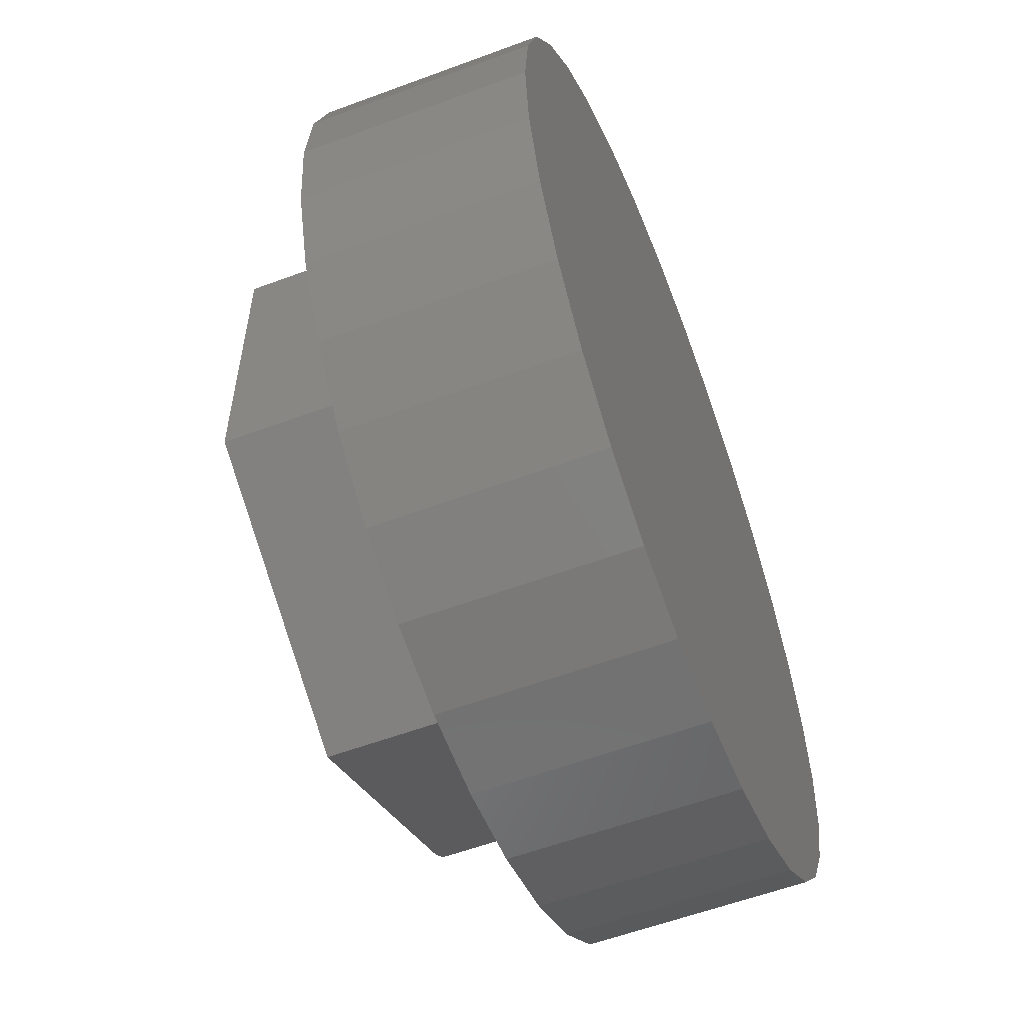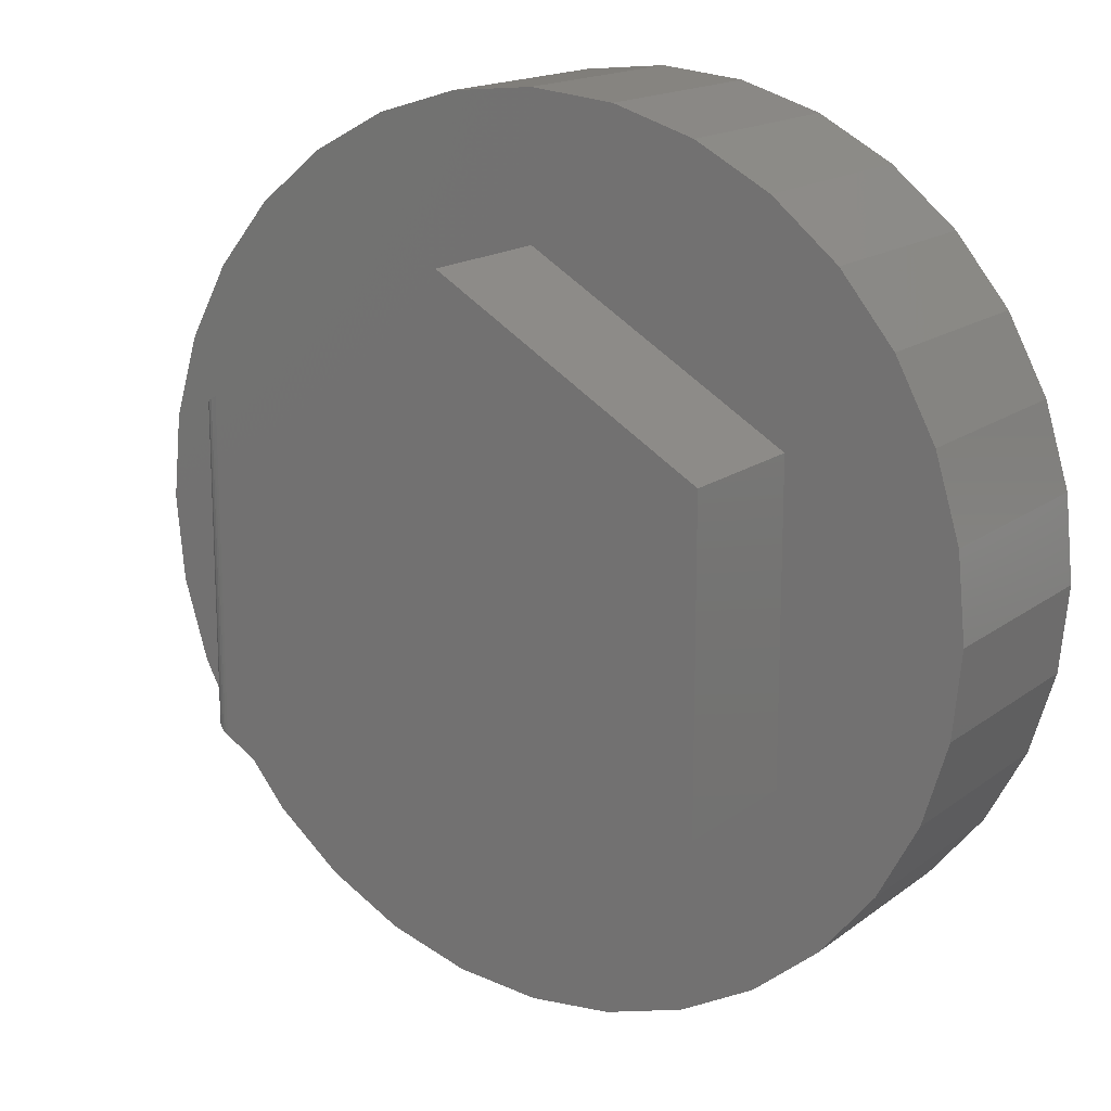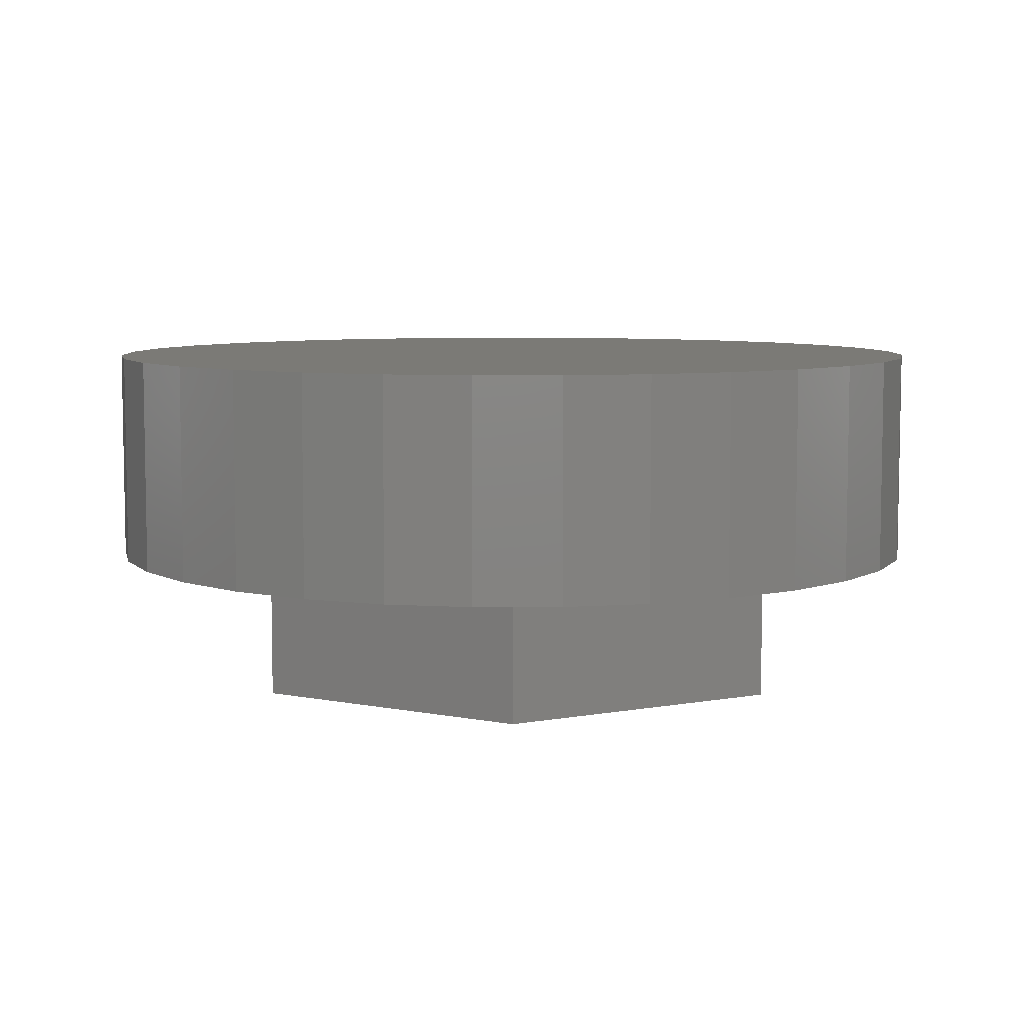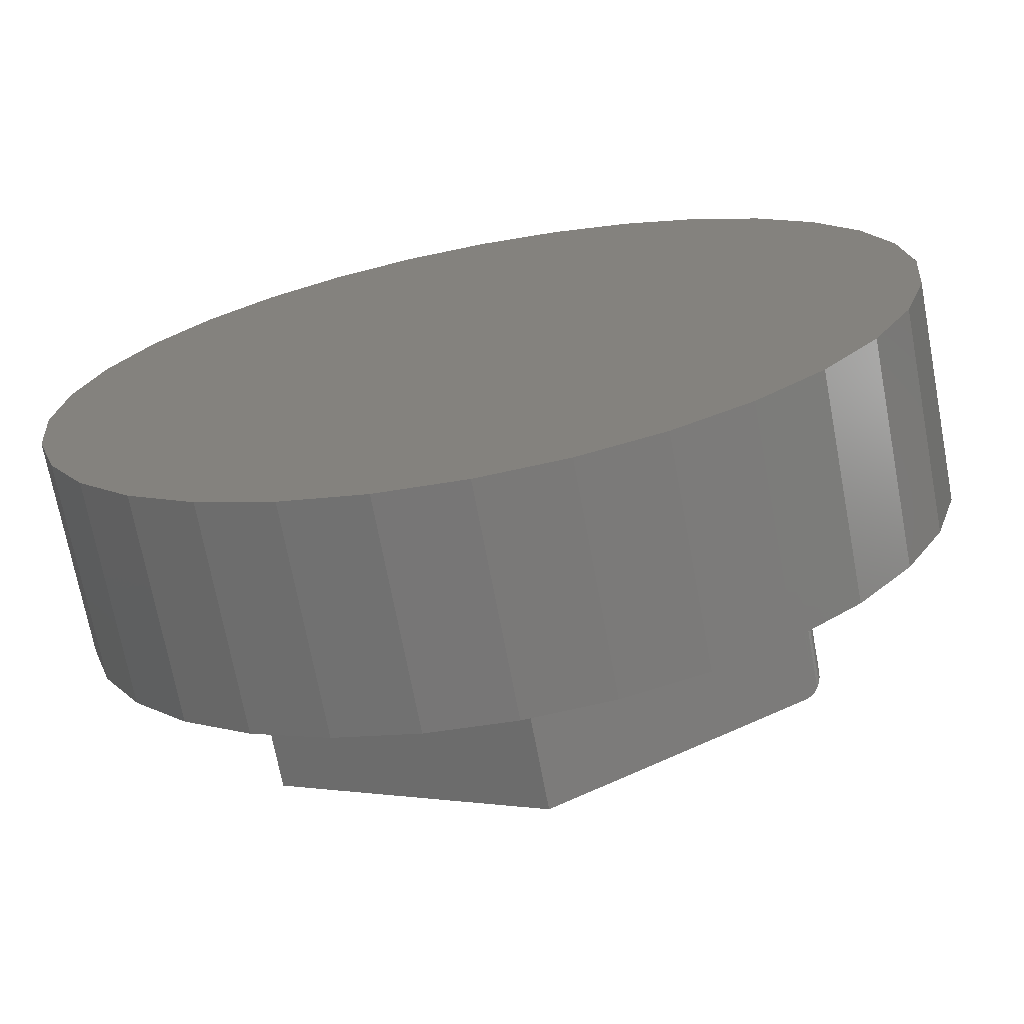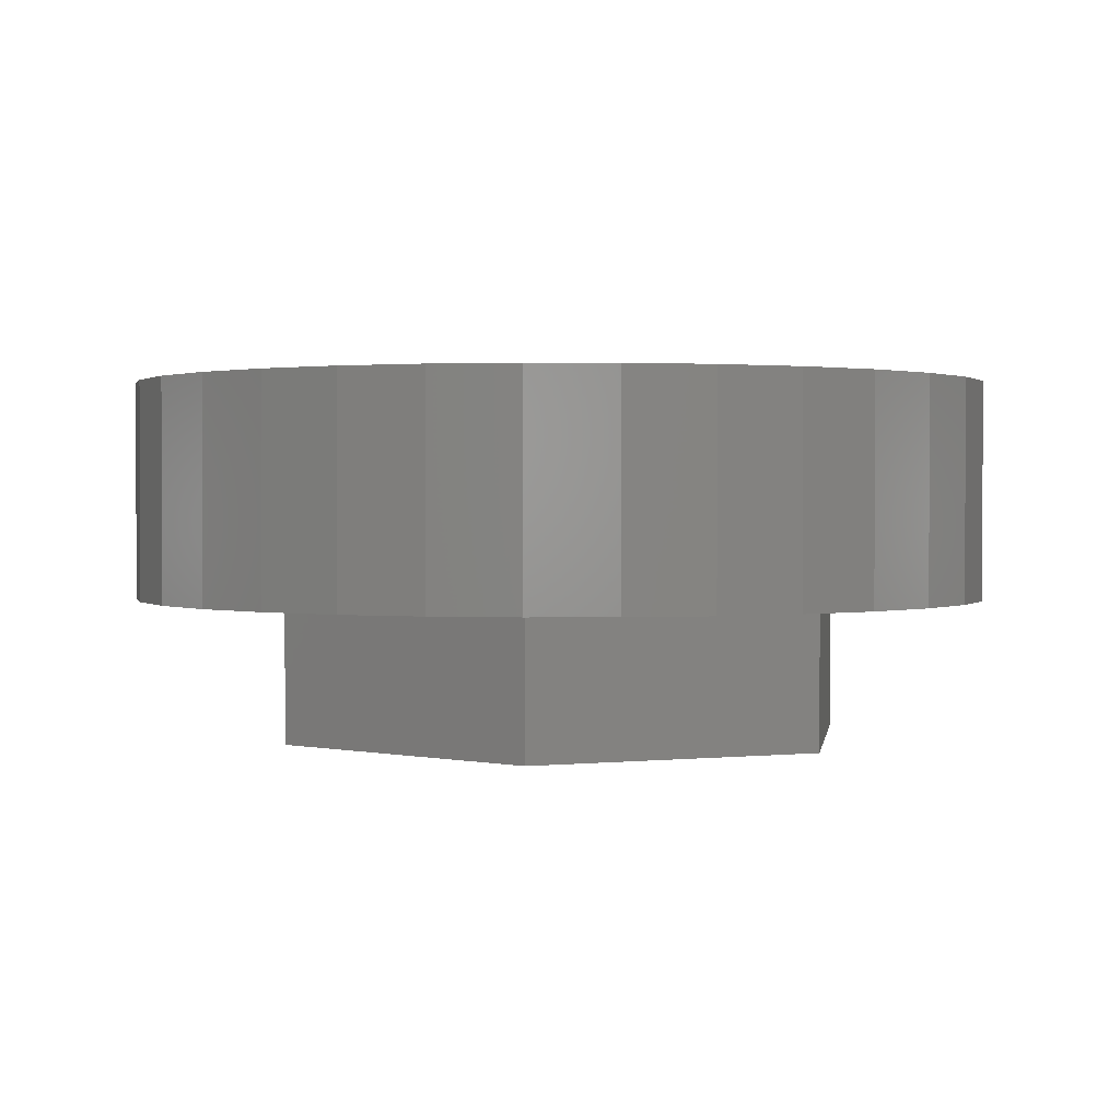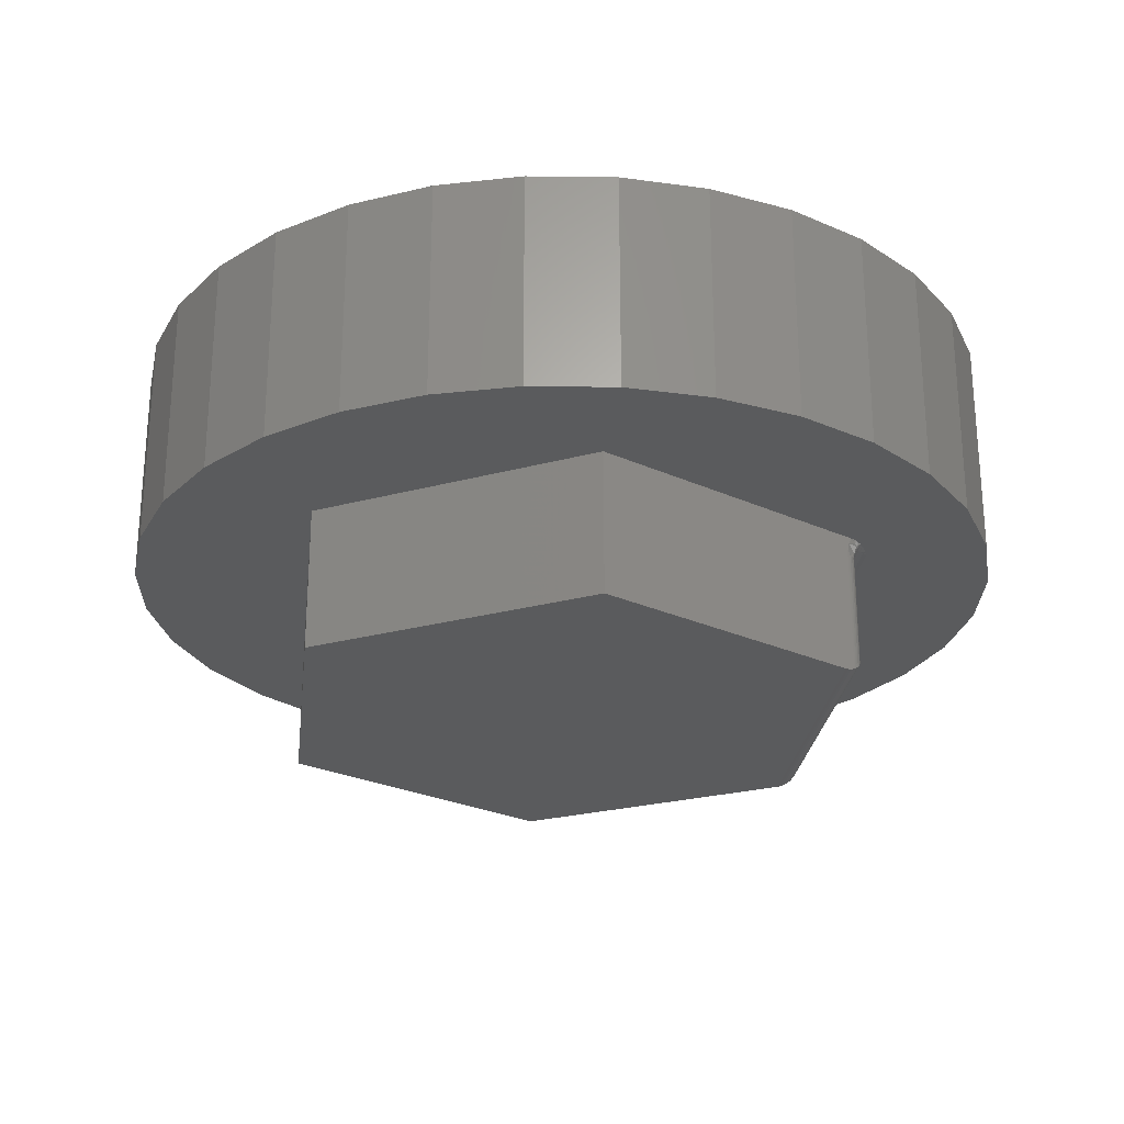
<metadata>
{"format":"stl","ext":"stl","renderer":"f3d","projection":"perspective","resolution":1024,"background":"white","views":[{"elev":-57.8,"azim":111.1,"up":"+Z"},{"elev":16.3,"azim":34.1,"up":"+Z"},{"elev":6.9,"azim":61.2,"up":"+Y"},{"elev":-71.1,"azim":-169.3,"up":"+Z"},{"elev":1.5,"azim":128.0,"up":"+Y"},{"elev":-25.5,"azim":173.2,"up":"+Y"}]}
</metadata>
<code>
# stl→obj: 163 verts, 322 faces
v -0.2302 -0.1801 0.1033
v -0.2329 -0.1797 0.1015
v -0.234 -0.1797 -0.09901
v -0.2301 -0.1802 -0.1034
v -0.234 -0.1797 0.09901
v -0.2209 -0.1868 0.1139
v -0.2207 -0.1871 -0.1141
v -0.2197 -0.189 0.1152
v -0.2222 -0.185 -0.1123
v -0.2224 -0.1848 0.1121
v -0.224 -0.1832 -0.1103
v -0.2244 -0.183 0.1099
v -0.2269 -0.1814 -0.107
v -0.2271 -0.1813 0.1067
v -0.2199 -0.1886 -0.115
v -0.2192 -0.1902 -0.1157
v -0.219 -0.1908 0.1159
v -0.2186 -0.1927 -0.1165
v -0.2186 -0.1926 0.1164
v -0.2183 -0.1953 -0.1167
v -0.2183 -0.1953 0.1167
v -0.2183 -0.2812 0.1167
v -0.2183 -0.2812 -0.1167
v 0.003701 -0.1797 -0.2516
v 0.003701 -0.2969 -0.2516
v -0.2104 -0.2948 -0.1303
v -0.2104 -0.1953 -0.1303
v -0.2108 -0.1901 -0.1301
v -0.2121 -0.1851 -0.1293
v -0.2146 -0.1797 -0.1279
v -0.2027 -0.2969 -0.1347
v -0.2052 -0.2967 -0.1333
v -0.2076 -0.2961 -0.1319
v 0.003701 -0.1797 0.2516
v -0.2146 -0.1797 0.1279
v -0.2124 -0.1844 0.1292
v -0.2113 -0.188 0.1298
v -0.2106 -0.1916 0.1302
v -0.2104 -0.1953 0.1303
v -0.2104 -0.2948 0.1303
v 0.003701 -0.2969 0.2516
v -0.2076 -0.2961 0.1319
v -0.2052 -0.2967 0.1333
v -0.2027 -0.2969 0.1347
v 0.2183 -0.2969 -0.1258
v 0.2183 -0.2969 0.1258
v 0.3613 -0.1797 0.00847
v 0.2183 -0.1797 -0.1258
v 0.3545 -0.1797 -0.06127
v 0.3545 -0.1797 0.07821
v 0.3341 -0.1797 -0.1283
v -0.2164 -0.1797 -0.1268
v -0.3264 -0.1797 -0.1283
v -0.2934 -0.1797 -0.1901
v -0.2489 -0.1797 -0.2443
v -0.1947 -0.1797 -0.2888
v -0.1329 -0.1797 -0.3218
v -0.06588 -0.1797 -0.3421
v 0.003865 -0.1797 -0.349
v 0.003865 -0.1797 0.366
v -0.06588 -0.1797 0.3591
v -0.1329 -0.1797 0.3387
v -0.1947 -0.1797 0.3057
v -0.2489 -0.1797 0.2612
v -0.2934 -0.1797 0.2071
v -0.3264 -0.1797 0.1453
v -0.3467 -0.1797 0.07821
v -0.2302 -0.1797 0.1078
v -0.2275 -0.1797 0.1133
v -0.2249 -0.1797 0.1177
v -0.2228 -0.1797 0.1206
v -0.2203 -0.1797 0.1235
v -0.2173 -0.1797 0.1262
v -0.219 -0.1797 -0.1247
v -0.2216 -0.1797 -0.1221
v -0.2241 -0.1797 -0.1189
v -0.2266 -0.1797 -0.1149
v -0.2293 -0.1797 -0.1097
v -0.2319 -0.1797 -0.104
v -0.3467 -0.1797 -0.06127
v 0.2183 -0.1797 0.1258
v 0.3011 -0.1797 0.2071
v 0.2566 -0.1797 0.2612
v 0.2025 -0.1797 0.3057
v 0.1407 -0.1797 0.3387
v 0.07361 -0.1797 0.3591
v 0.07361 -0.1797 -0.3421
v 0.1407 -0.1797 -0.3218
v 0.2025 -0.1797 -0.2888
v 0.2566 -0.1797 -0.2443
v 0.3011 -0.1797 -0.1901
v -0.3536 -0.1797 0.00847
v 0.3341 -0.1797 0.1453
v -0.2117 -0.2941 -0.1295
v -0.2127 -0.1953 -0.1288
v -0.2181 -0.1953 -0.1195
v -0.2182 -0.2834 -0.1189
v -0.213 -0.293 -0.1285
v -0.2142 -0.2918 -0.1273
v -0.2146 -0.1953 -0.1268
v -0.2162 -0.2892 -0.1246
v -0.2162 -0.1953 -0.1246
v -0.2171 -0.2874 -0.1229
v -0.2174 -0.1953 -0.1221
v -0.2177 -0.2855 -0.121
v -0.2188 -0.1906 -0.1188
v -0.2209 -0.1862 -0.1169
v -0.2199 -0.1837 -0.1221
v -0.2187 -0.1822 -0.1244
v -0.2171 -0.1806 -0.1262
v -0.2182 -0.1899 -0.1215
v -0.2206 -0.1851 -0.1196
v -0.2182 -0.2834 0.1189
v -0.2177 -0.2856 0.121
v -0.2171 -0.2874 0.1229
v -0.2162 -0.2892 0.1246
v -0.2142 -0.2918 0.1273
v -0.213 -0.293 0.1285
v -0.2117 -0.2941 0.1295
v -0.2135 -0.1888 0.1283
v -0.2127 -0.1953 0.1288
v -0.2164 -0.1817 0.1266
v -0.2186 -0.1913 0.119
v -0.2181 -0.1953 0.1195
v -0.218 -0.1832 0.1247
v -0.218 -0.1907 0.1216
v -0.2169 -0.1901 0.1241
v -0.2154 -0.1895 0.1264
v -0.2146 -0.1953 0.1268
v -0.2162 -0.1953 0.1246
v -0.2174 -0.1953 0.1221
v 0.3613 1.091e-16 0.00847
v 0.3545 1.044e-16 -0.06127
v 0.3341 9.846e-17 -0.1283
v 0.3011 9.136e-17 -0.1901
v 0.2566 8.342e-17 -0.2443
v 0.2025 7.494e-17 -0.2888
v 0.1407 6.624e-17 -0.3218
v 0.07361 5.767e-17 -0.3421
v 0.003865 4.954e-17 -0.349
v -0.06588 4.218e-17 -0.3421
v -0.1329 3.587e-17 -0.3218
v -0.1947 3.084e-17 -0.2888
v -0.2489 2.729e-17 -0.2443
v -0.2934 2.536e-17 -0.1901
v -0.3264 2.513e-17 -0.1283
v -0.3467 2.659e-17 -0.06127
v -0.3536 2.97e-17 0.00847
v -0.3467 3.433e-17 0.07821
v -0.3264 4.032e-17 0.1453
v -0.2934 4.741e-17 0.2071
v -0.2489 5.536e-17 0.2612
v -0.1947 6.384e-17 0.3057
v -0.1329 7.253e-17 0.3387
v -0.06588 8.111e-17 0.3591
v 0.003865 8.923e-17 0.366
v 0.07361 9.659e-17 0.3591
v 0.1407 1.029e-16 0.3387
v 0.2025 1.079e-16 0.3057
v 0.2566 1.115e-16 0.2612
v 0.3011 1.134e-16 0.2071
v 0.3341 1.137e-16 0.1453
v 0.3545 1.122e-16 0.07821
f 1 2 3
f 4 1 3
f 5 3 2
f 6 7 8
f 9 7 6
f 10 9 6
f 11 9 10
f 12 11 10
f 13 11 12
f 14 13 12
f 4 13 14
f 1 4 14
f 7 15 8
f 8 15 16
f 8 16 17
f 17 16 18
f 17 18 19
f 19 18 20
f 19 20 21
f 21 20 22
f 22 20 23
f 24 25 26
f 24 26 27
f 24 27 28
f 24 28 29
f 24 29 30
f 26 25 31
f 26 31 32
f 26 32 33
f 34 35 36
f 34 36 37
f 34 37 38
f 34 38 39
f 34 39 40
f 34 40 41
f 40 42 43
f 40 43 44
f 40 44 41
f 31 25 45
f 31 45 44
f 44 45 46
f 44 46 41
f 47 48 49
f 47 50 48
f 48 51 49
f 30 52 53
f 30 53 54
f 30 54 55
f 30 55 56
f 30 56 57
f 30 57 58
f 30 58 59
f 30 59 24
f 35 34 60
f 35 60 61
f 35 61 62
f 35 62 63
f 35 63 64
f 35 64 65
f 35 65 66
f 66 67 5
f 66 5 2
f 66 2 68
f 66 68 69
f 66 69 70
f 66 70 71
f 66 71 72
f 66 72 73
f 66 73 35
f 53 52 74
f 53 74 75
f 53 75 76
f 53 76 77
f 53 77 78
f 53 78 79
f 53 79 3
f 53 3 80
f 34 81 82
f 34 82 83
f 34 83 84
f 34 84 85
f 34 85 86
f 34 86 60
f 24 59 87
f 24 87 88
f 24 88 89
f 24 89 90
f 24 90 91
f 24 91 51
f 24 51 48
f 5 67 3
f 3 67 92
f 3 92 80
f 48 50 81
f 81 50 93
f 81 93 82
f 27 94 95
f 27 26 94
f 23 96 97
f 23 20 96
f 95 94 98
f 98 99 95
f 95 99 100
f 100 99 101
f 100 101 102
f 102 101 103
f 102 103 104
f 104 103 105
f 104 105 97
f 104 97 96
f 20 106 96
f 20 18 106
f 16 107 106
f 16 106 18
f 13 78 77
f 13 77 11
f 3 79 4
f 27 95 28
f 108 109 29
f 107 16 15
f 107 15 7
f 74 52 110
f 110 109 74
f 74 109 75
f 75 109 108
f 13 79 78
f 4 79 13
f 30 29 109
f 30 109 110
f 30 110 52
f 111 28 95
f 111 95 100
f 111 100 102
f 111 102 104
f 111 104 96
f 111 96 106
f 111 106 107
f 111 107 112
f 111 112 108
f 111 108 29
f 111 29 28
f 76 75 108
f 76 108 112
f 76 112 107
f 76 107 7
f 76 7 9
f 76 9 11
f 76 11 77
f 31 43 32
f 31 44 43
f 22 97 113
f 22 23 97
f 113 97 105
f 113 105 114
f 114 105 103
f 114 103 115
f 115 103 101
f 115 101 116
f 116 101 99
f 116 99 117
f 117 99 98
f 117 98 118
f 118 98 94
f 118 94 119
f 42 33 32
f 42 32 43
f 40 119 94
f 40 94 26
f 40 26 33
f 40 33 42
f 39 120 121
f 39 38 120
f 35 122 36
f 35 73 122
f 1 68 2
f 69 14 12
f 69 68 14
f 10 71 70
f 10 70 12
f 19 123 17
f 38 37 120
f 21 124 19
f 14 68 1
f 12 70 69
f 122 73 72
f 37 36 122
f 37 122 120
f 123 8 17
f 125 123 126
f 125 126 127
f 125 127 128
f 125 128 120
f 125 120 122
f 125 122 72
f 125 72 71
f 125 71 10
f 125 10 6
f 125 6 8
f 125 8 123
f 121 120 129
f 129 120 128
f 129 128 130
f 130 128 127
f 130 127 131
f 131 127 126
f 131 126 124
f 124 126 123
f 124 123 19
f 39 119 40
f 39 121 119
f 21 113 124
f 21 22 113
f 124 113 114
f 124 114 131
f 131 114 115
f 131 115 116
f 131 116 130
f 130 116 117
f 130 117 129
f 129 117 118
f 129 118 121
f 121 118 119
f 81 34 46
f 46 34 41
f 24 48 25
f 25 48 45
f 132 47 133
f 133 47 49
f 133 49 134
f 134 49 51
f 134 51 135
f 135 51 91
f 135 91 136
f 136 91 90
f 136 90 137
f 137 90 89
f 137 89 138
f 138 89 88
f 138 88 139
f 139 88 87
f 139 87 140
f 140 87 59
f 140 59 141
f 141 59 58
f 141 58 142
f 142 58 57
f 142 57 143
f 143 57 56
f 143 56 144
f 144 56 55
f 144 55 145
f 145 55 54
f 145 54 146
f 146 54 53
f 146 53 147
f 147 53 80
f 147 80 148
f 148 80 92
f 148 92 149
f 149 92 67
f 149 67 150
f 150 67 66
f 150 66 151
f 151 66 65
f 151 65 152
f 152 65 64
f 152 64 153
f 153 64 63
f 153 63 154
f 154 63 62
f 154 62 155
f 155 62 61
f 155 61 156
f 156 61 60
f 156 60 157
f 157 60 86
f 157 86 158
f 158 86 85
f 158 85 159
f 159 85 84
f 159 84 160
f 160 84 83
f 160 83 161
f 161 83 82
f 161 82 162
f 162 82 93
f 162 93 163
f 163 93 50
f 163 50 132
f 132 50 47
f 156 157 155
f 140 141 139
f 139 141 142
f 139 142 138
f 138 142 143
f 138 143 137
f 137 143 144
f 137 144 136
f 136 144 145
f 136 145 135
f 135 145 146
f 135 146 134
f 134 146 147
f 134 147 133
f 133 147 148
f 133 148 132
f 132 148 149
f 132 149 163
f 163 149 150
f 163 150 162
f 162 150 151
f 162 151 161
f 161 151 152
f 161 152 160
f 160 152 153
f 160 153 159
f 159 153 154
f 159 154 158
f 158 154 155
f 158 155 157
f 48 81 45
f 45 81 46

</code>
